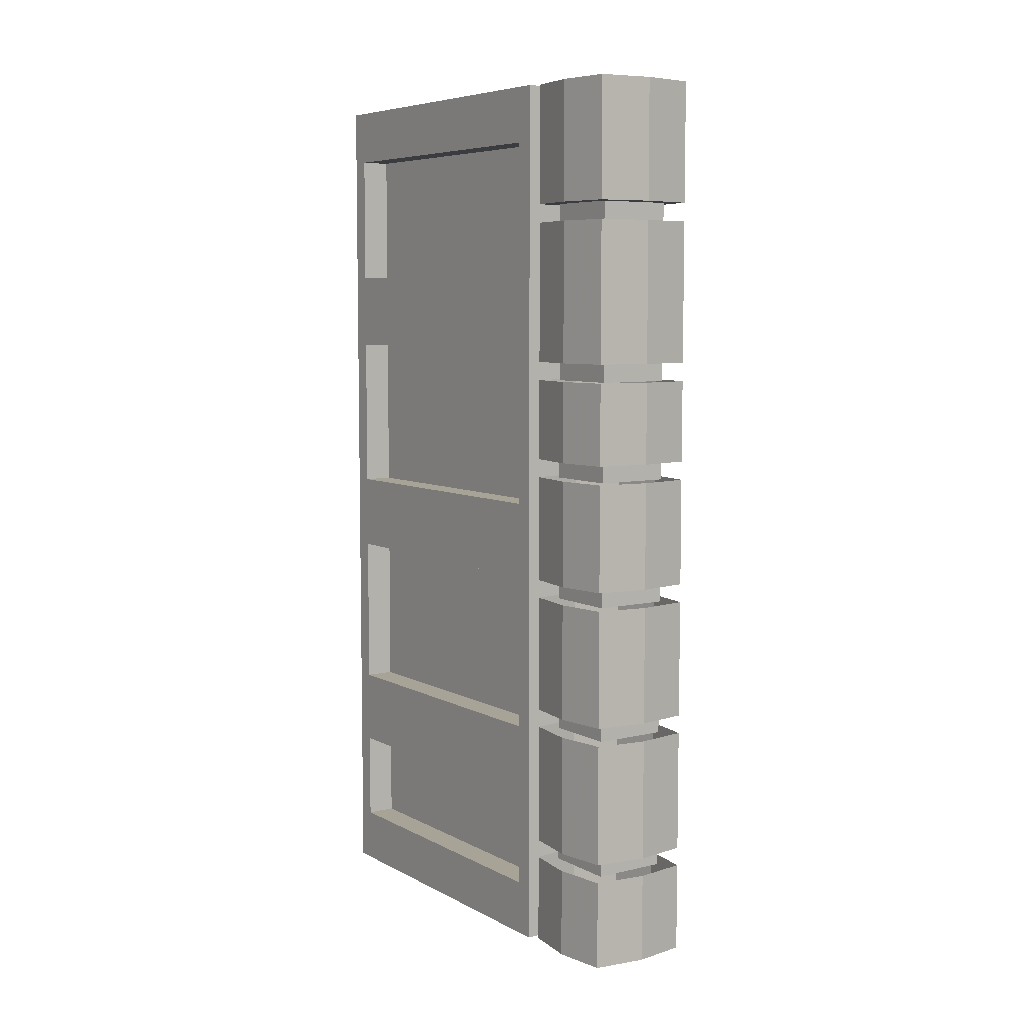
<metadata>
{"format":"obj","ext":"obj","renderer":"f3d","projection":"perspective","resolution":1024,"background":"white","views":[{"elev":6.7,"azim":-34.3,"up":"+Y"}]}
</metadata>
<code>
v -0.25 -1.875 -0.5
v -0.25 -1.875 0.25
v -0.5 -1.875 0.25
v -0.5 -1.875 -0.5
v -0.25 -1.562 -0.5
v -0.25 -1.758 -0.4609
v -0.25 -1.758 0.2109
v -0.25 -1.562 0.2109
v -0.25 -1.562 0.25
v -0.5 -1.562 0.25
v -0.5 -1.758 0.2109
v -0.5 -1.758 -0.4609
v -0.5 -1.562 -0.4609
v -0.5 -1.562 -0.5
v -0.25 -1.398 -0.5
v -0.25 -1.398 -0.4609
v -0.25 -1.562 -0.4609
v -0.3125 -1.562 -0.4609
v -0.3125 -1.758 -0.4609
v -0.3125 -1.758 0.2109
v -0.3125 -1.562 0.2109
v -0.25 -1.398 0.2109
v -0.25 -1.398 0.25
v -0.5 -1.398 0.25
v -0.5 -1.398 0.2109
v -0.5 -1.562 0.2109
v -0.4375 -1.562 0.2109
v -0.4375 -1.758 0.2109
v -0.4375 -1.758 -0.4609
v -0.4375 -1.562 -0.4609
v -0.5 -1.398 -0.4609
v -0.5 -1.398 -0.5
v -0.25 -1.062 -0.5
v -0.25 -1.062 -0.4609
v -0.3125 -1.062 -0.4609
v -0.3125 -1.398 -0.4609
v -0.5 0 0.25
v -0.5 0 -0.5
v -0.5 -0.1172 -0.4609
v -0.5 -0.1172 0.2109
v -0.5 -0.3984 0.2109
v -0.5 -0.3984 0.25
v -0.25 -0.3984 0.25
v -0.25 0 0.25
v -0.25 -0.1172 0.2109
v -0.25 0 -0.5
v -0.25 -0.1172 -0.4609
v -0.25 -0.3984 -0.4609
v -0.25 -0.3984 -0.5
v -0.5 -0.3984 -0.5
v -0.5 -0.3984 -0.4609
v -0.4375 -0.3984 -0.4609
v -0.4375 -0.1172 -0.4609
v -0.4375 -0.1172 0.2109
v -0.4375 -0.3984 0.2109
v -0.5 -0.5625 0.2109
v -0.5 -0.5625 0.25
v -0.25 -0.5625 0.25
v -0.25 -0.5625 0.2109
v -0.25 -0.3984 0.2109
v -0.3125 -0.3984 0.2109
v -0.3125 -0.1172 0.2109
v -0.3125 -0.1172 -0.4609
v -0.3125 -0.3984 -0.4609
v -0.25 -0.5625 -0.4609
v -0.25 -0.5625 -0.5
v -0.5 -0.5625 -0.5
v -0.5 -0.5625 -0.4609
v -0.4375 -0.5625 -0.4609
v -0.4375 -0.5625 0.2109
v -0.5 -0.8984 0.2109
v -0.5 -0.8984 0.25
v -0.25 -0.8984 0.25
v -0.25 -0.8984 0.2109
v -0.3125 -0.8984 0.2109
v -0.3125 -0.5625 0.2109
v -0.4375 -1.398 0.2109
v -0.4375 -1.398 -0.4609
v -0.5 -1.062 -0.4609
v -0.5 -1.062 -0.5
v -0.25 -0.8984 -0.5
v -0.25 -0.8984 -0.4609
v -0.25 -1.062 0.2109
v -0.3125 -1.062 0.2109
v -0.3125 -1.398 0.2109
v -0.25 -1.062 0.25
v -0.5 -1.062 0.25
v -0.5 -1.062 0.2109
v -0.4375 -1.062 0.2109
v -0.4375 -1.062 -0.4609
v -0.5 -0.8984 -0.4609
v -0.5 -0.8984 -0.5
v -0.3125 -0.5625 -0.4609
v -0.3125 -0.8984 -0.4609
v -0.4375 -0.8984 0.2109
v -0.4375 -0.8984 -0.4609
v -0.4844 -1.688 0.2656
v -0.375 -1.688 0.25
v -0.375 -1.875 0.25
v -0.4844 -1.875 0.2656
v -0.5 -1.688 0.375
v -0.5 -1.875 0.375
v -0.4844 -1.688 0.4844
v -0.4844 -1.875 0.4844
v -0.375 -1.688 0.5
v -0.375 -1.875 0.5
v -0.2656 -1.688 0.4844
v -0.2656 -1.875 0.4844
v -0.25 -1.688 0.375
v -0.25 -1.875 0.375
v -0.2656 -1.688 0.2656
v -0.2656 -1.875 0.2656
v -0.375 -1.891 0.375
v -0.4844 -0.2891 0.2656
v -0.375 -0.2891 0.25
v -0.375 -0.5859 0.25
v -0.4844 -0.5859 0.2656
v -0.5 -0.2891 0.375
v -0.5 -0.5859 0.375
v -0.4844 -0.2891 0.4844
v -0.4844 -0.5859 0.4844
v -0.375 -0.2891 0.5
v -0.375 -0.5859 0.5
v -0.2656 -0.2891 0.4844
v -0.2656 -0.5859 0.4844
v -0.25 -0.2891 0.375
v -0.25 -0.5859 0.375
v -0.2656 -0.2891 0.2656
v -0.2656 -0.5859 0.2656
v -0.2969 -0.5859 0.2969
v -0.375 -0.5859 0.2969
v -0.4531 -0.5859 0.2969
v -0.4531 -0.5859 0.375
v -0.4531 -0.5859 0.4531
v -0.375 -0.5859 0.4531
v -0.2969 -0.5859 0.4531
v -0.2969 -0.5859 0.375
v -0.2969 -0.625 0.375
v -0.2969 -0.625 0.2969
v -0.375 -0.625 0.2969
v -0.4531 -0.625 0.2969
v -0.4531 -0.625 0.375
v -0.4531 -0.625 0.4531
v -0.375 -0.625 0.4531
v -0.2969 -0.625 0.4531
v -0.4844 -0.625 0.2656
v -0.375 -0.625 0.25
v -0.375 -0.7969 0.25
v -0.4844 -0.7969 0.2656
v -0.5 -0.625 0.375
v -0.5 -0.7969 0.375
v -0.4844 -0.625 0.4844
v -0.4844 -0.7969 0.4844
v -0.375 -0.625 0.5
v -0.375 -0.7969 0.5
v -0.2656 -0.625 0.4844
v -0.2656 -0.7969 0.4844
v -0.25 -0.625 0.375
v -0.25 -0.7969 0.375
v -0.2656 -0.625 0.2656
v -0.2656 -0.7969 0.2656
v -0.2969 -0.7969 0.2969
v -0.375 -0.7969 0.2969
v -0.4531 -0.7969 0.2969
v -0.4531 -0.7969 0.375
v -0.4531 -0.7969 0.4531
v -0.375 -0.7969 0.4531
v -0.2969 -0.7969 0.4531
v -0.2969 -0.7969 0.375
v -0.2969 -0.8359 0.375
v -0.2969 -0.8359 0.2969
v -0.375 -0.8359 0.2969
v -0.4531 -0.8359 0.2969
v -0.4531 -0.8359 0.375
v -0.4531 -0.8359 0.4531
v -0.375 -0.8359 0.4531
v -0.2969 -0.8359 0.4531
v -0.4844 -0.8359 0.2656
v -0.375 -0.8359 0.25
v -0.375 -1.062 0.25
v -0.4844 -1.062 0.2656
v -0.5 -0.8359 0.375
v -0.5 -1.062 0.375
v -0.4844 -0.8359 0.4844
v -0.4844 -1.062 0.4844
v -0.375 -0.8359 0.5
v -0.375 -1.062 0.5
v -0.2656 -0.8359 0.4844
v -0.2656 -1.062 0.4844
v -0.25 -0.8359 0.375
v -0.25 -1.062 0.375
v -0.2656 -0.8359 0.2656
v -0.2656 -1.062 0.2656
v -0.2969 -1.062 0.2969
v -0.375 -1.062 0.2969
v -0.4531 -1.062 0.2969
v -0.4531 -1.062 0.375
v -0.4531 -1.062 0.4531
v -0.375 -1.062 0.4531
v -0.2969 -1.062 0.4531
v -0.2969 -1.062 0.375
v -0.2969 -1.102 0.375
v -0.2969 -1.102 0.2969
v -0.375 -1.102 0.2969
v -0.4531 -1.102 0.2969
v -0.4531 -1.102 0.375
v -0.4531 -1.102 0.4531
v -0.375 -1.102 0.4531
v -0.2969 -1.102 0.4531
v -0.4844 -1.102 0.2656
v -0.375 -1.102 0.25
v -0.375 -1.352 0.25
v -0.4844 -1.352 0.2656
v -0.5 -1.102 0.375
v -0.5 -1.352 0.375
v -0.4844 -1.102 0.4844
v -0.4844 -1.352 0.4844
v -0.375 -1.102 0.5
v -0.375 -1.352 0.5
v -0.2656 -1.102 0.4844
v -0.2656 -1.352 0.4844
v -0.25 -1.102 0.375
v -0.25 -1.352 0.375
v -0.2656 -1.102 0.2656
v -0.2656 -1.352 0.2656
v -0.2969 -1.352 0.2969
v -0.375 -1.352 0.2969
v -0.4531 -1.352 0.2969
v -0.4531 -1.352 0.375
v -0.4531 -1.352 0.4531
v -0.375 -1.352 0.4531
v -0.2969 -1.352 0.4531
v -0.2969 -1.352 0.375
v -0.2969 -1.391 0.375
v -0.2969 -1.391 0.2969
v -0.375 -1.391 0.2969
v -0.4531 -1.391 0.2969
v -0.4531 -1.391 0.375
v -0.4531 -1.391 0.4531
v -0.375 -1.391 0.4531
v -0.2969 -1.391 0.4531
v -0.4844 -1.391 0.2656
v -0.375 -1.391 0.25
v -0.375 -1.648 0.25
v -0.4844 -1.648 0.2656
v -0.5 -1.391 0.375
v -0.5 -1.648 0.375
v -0.4844 -1.391 0.4844
v -0.4844 -1.648 0.4844
v -0.375 -1.391 0.5
v -0.375 -1.648 0.5
v -0.2656 -1.391 0.4844
v -0.2656 -1.648 0.4844
v -0.25 -1.391 0.375
v -0.25 -1.648 0.375
v -0.2656 -1.391 0.2656
v -0.2656 -1.648 0.2656
v -0.2969 -1.648 0.2969
v -0.375 -1.648 0.2969
v -0.4531 -1.648 0.2969
v -0.4531 -1.648 0.375
v -0.4531 -1.648 0.4531
v -0.375 -1.648 0.4531
v -0.2969 -1.648 0.4531
v -0.2969 -1.648 0.375
v -0.2969 -1.688 0.375
v -0.2969 -1.688 0.2969
v -0.375 -1.688 0.2969
v -0.4531 -1.688 0.2969
v -0.4531 -1.688 0.375
v -0.4531 -1.688 0.4531
v -0.375 -1.688 0.4531
v -0.2969 -1.688 0.4531
v -0.4844 0 0.2656
v -0.375 0 0.25
v -0.375 -0.25 0.25
v -0.4844 -0.25 0.2656
v -0.5 0 0.375
v -0.5 -0.25 0.375
v -0.4844 0 0.4844
v -0.4844 -0.25 0.4844
v -0.375 0 0.5
v -0.375 -0.25 0.5
v -0.2656 0 0.4844
v -0.2656 -0.25 0.4844
v -0.25 0 0.375
v -0.25 -0.25 0.375
v -0.2656 0 0.2656
v -0.2656 -0.25 0.2656
v -0.2969 -0.25 0.2969
v -0.375 -0.25 0.2969
v -0.4531 -0.25 0.2969
v -0.4531 -0.25 0.375
v -0.4531 -0.25 0.4531
v -0.375 -0.25 0.4531
v -0.2969 -0.25 0.4531
v -0.2969 -0.25 0.375
v -0.2969 -0.2891 0.375
v -0.2969 -0.2891 0.2969
v -0.375 -0.2891 0.2969
v -0.4531 -0.2891 0.2969
v -0.4531 -0.2891 0.375
v -0.4531 -0.2891 0.4531
v -0.375 -0.2891 0.4531
v -0.2969 -0.2891 0.4531
v -0.25 -0.9844 0.03125
v -0.25 -1.016 0
v -0.25 -0.9844 -0.03125
v -0.25 -0.9531 0
v -0.25 -0.9844 -0.09375
v -0.25 -1.016 -0.125
v -0.25 -0.9844 -0.1562
v -0.25 -0.9531 -0.125
v -0.25 -0.9844 -0.2188
v -0.25 -1.016 -0.25
v -0.25 -0.9844 -0.2812
v -0.25 -0.9531 -0.25
v -0.25 -0.9844 -0.3438
v -0.25 -1.016 -0.375
v -0.25 -0.9844 -0.4062
v -0.25 -0.9531 -0.375
v -0.25 -0.9844 0.1562
v -0.25 -1.016 0.125
v -0.25 -0.9844 0.09375
v -0.25 -0.9531 0.125
v -0.25 -1.477 0.03125
v -0.25 -1.508 0
v -0.25 -1.477 -0.03125
v -0.25 -1.445 0
v -0.25 -1.477 -0.09375
v -0.25 -1.508 -0.125
v -0.25 -1.477 -0.1562
v -0.25 -1.445 -0.125
v -0.25 -1.477 -0.2188
v -0.25 -1.508 -0.25
v -0.25 -1.477 -0.2812
v -0.25 -1.445 -0.25
v -0.25 -1.477 -0.3438
v -0.25 -1.508 -0.375
v -0.25 -1.477 -0.4062
v -0.25 -1.445 -0.375
v -0.25 -1.477 0.1562
v -0.25 -1.508 0.125
v -0.25 -1.477 0.09375
v -0.25 -1.445 0.125
v -0.25 -1.812 0.03125
v -0.25 -1.844 0
v -0.25 -1.812 -0.03125
v -0.25 -1.781 0
v -0.25 -1.812 -0.09375
v -0.25 -1.844 -0.125
v -0.25 -1.812 -0.1562
v -0.25 -1.781 -0.125
v -0.25 -1.812 -0.2188
v -0.25 -1.844 -0.25
v -0.25 -1.812 -0.2812
v -0.25 -1.781 -0.25
v -0.25 -1.812 -0.3438
v -0.25 -1.844 -0.375
v -0.25 -1.812 -0.4062
v -0.25 -1.781 -0.375
v -0.25 -1.812 0.1562
v -0.25 -1.844 0.125
v -0.25 -1.812 0.09375
v -0.25 -1.781 0.125
v -0.25 -0.0625 0.03125
v -0.25 -0.09375 0
v -0.25 -0.0625 -0.03125
v -0.25 -0.03125 0
v -0.25 -0.0625 -0.09375
v -0.25 -0.09375 -0.125
v -0.25 -0.0625 -0.1562
v -0.25 -0.03125 -0.125
v -0.25 -0.0625 -0.2188
v -0.25 -0.09375 -0.25
v -0.25 -0.0625 -0.2812
v -0.25 -0.03125 -0.25
v -0.25 -0.0625 -0.3438
v -0.25 -0.09375 -0.375
v -0.25 -0.0625 -0.4062
v -0.25 -0.03125 -0.375
v -0.25 -0.0625 0.1562
v -0.25 -0.09375 0.125
v -0.25 -0.0625 0.09375
v -0.25 -0.03125 0.125
v -0.25 -0.4844 0.03125
v -0.25 -0.5156 0
v -0.25 -0.4844 -0.03125
v -0.25 -0.4531 0
v -0.25 -0.4844 -0.09375
v -0.25 -0.5156 -0.125
v -0.25 -0.4844 -0.1562
v -0.25 -0.4531 -0.125
v -0.25 -0.4844 -0.2188
v -0.25 -0.5156 -0.25
v -0.25 -0.4844 -0.2812
v -0.25 -0.4531 -0.25
v -0.25 -0.4844 -0.3438
v -0.25 -0.5156 -0.375
v -0.25 -0.4844 -0.4062
v -0.25 -0.4531 -0.375
v -0.25 -0.4844 0.1562
v -0.25 -0.5156 0.125
v -0.25 -0.4844 0.09375
v -0.25 -0.4531 0.125
v -0.5 -0.9531 0
v -0.5 -0.9844 -0.03125
v -0.5 -1.016 0
v -0.5 -0.9844 0.03125
v -0.5 -0.9531 -0.125
v -0.5 -0.9844 -0.1562
v -0.5 -1.016 -0.125
v -0.5 -0.9844 -0.09375
v -0.5 -0.9531 -0.25
v -0.5 -0.9844 -0.2812
v -0.5 -1.016 -0.25
v -0.5 -0.9844 -0.2188
v -0.5 -0.9531 -0.375
v -0.5 -0.9844 -0.4062
v -0.5 -1.016 -0.375
v -0.5 -0.9844 -0.3438
v -0.5 -0.9531 0.125
v -0.5 -0.9844 0.09375
v -0.5 -1.016 0.125
v -0.5 -0.9844 0.1562
v -0.5 -1.445 0
v -0.5 -1.477 -0.03125
v -0.5 -1.508 0
v -0.5 -1.477 0.03125
v -0.5 -1.445 -0.125
v -0.5 -1.477 -0.1562
v -0.5 -1.508 -0.125
v -0.5 -1.477 -0.09375
v -0.5 -1.445 -0.25
v -0.5 -1.477 -0.2812
v -0.5 -1.508 -0.25
v -0.5 -1.477 -0.2188
v -0.5 -1.445 -0.375
v -0.5 -1.477 -0.4062
v -0.5 -1.508 -0.375
v -0.5 -1.477 -0.3438
v -0.5 -1.445 0.125
v -0.5 -1.477 0.09375
v -0.5 -1.508 0.125
v -0.5 -1.477 0.1562
v -0.5 -1.781 0
v -0.5 -1.812 -0.03125
v -0.5 -1.844 0
v -0.5 -1.812 0.03125
v -0.5 -1.781 -0.125
v -0.5 -1.812 -0.1562
v -0.5 -1.844 -0.125
v -0.5 -1.812 -0.09375
v -0.5 -1.781 -0.25
v -0.5 -1.812 -0.2812
v -0.5 -1.844 -0.25
v -0.5 -1.812 -0.2188
v -0.5 -1.781 -0.375
v -0.5 -1.812 -0.4062
v -0.5 -1.844 -0.375
v -0.5 -1.812 -0.3438
v -0.5 -1.781 0.125
v -0.5 -1.812 0.09375
v -0.5 -1.844 0.125
v -0.5 -1.812 0.1562
v -0.5 -0.03125 0
v -0.5 -0.0625 -0.03125
v -0.5 -0.09375 0
v -0.5 -0.0625 0.03125
v -0.5 -0.03125 -0.125
v -0.5 -0.0625 -0.1562
v -0.5 -0.09375 -0.125
v -0.5 -0.0625 -0.09375
v -0.5 -0.03125 -0.25
v -0.5 -0.0625 -0.2812
v -0.5 -0.09375 -0.25
v -0.5 -0.0625 -0.2188
v -0.5 -0.03125 -0.375
v -0.5 -0.0625 -0.4062
v -0.5 -0.09375 -0.375
v -0.5 -0.0625 -0.3438
v -0.5 -0.03125 0.125
v -0.5 -0.0625 0.09375
v -0.5 -0.09375 0.125
v -0.5 -0.0625 0.1562
v -0.5 -0.4531 0
v -0.5 -0.4844 -0.03125
v -0.5 -0.5156 0
v -0.5 -0.4844 0.03125
v -0.5 -0.4531 -0.125
v -0.5 -0.4844 -0.1562
v -0.5 -0.5156 -0.125
v -0.5 -0.4844 -0.09375
v -0.5 -0.4531 -0.25
v -0.5 -0.4844 -0.2812
v -0.5 -0.5156 -0.25
v -0.5 -0.4844 -0.2188
v -0.5 -0.4531 -0.375
v -0.5 -0.4844 -0.4062
v -0.5 -0.5156 -0.375
v -0.5 -0.4844 -0.3438
v -0.5 -0.4531 0.125
v -0.5 -0.4844 0.09375
v -0.5 -0.5156 0.125
v -0.5 -0.4844 0.1562
f 1 2 3
f 1 3 4
f 1 4 5
f 4 14 5
f 5 14 15
f 5 15 16
f 5 16 17
f 8 22 23
f 8 23 9
f 9 23 24
f 9 24 10
f 10 24 25
f 10 25 26
f 13 31 32
f 13 32 14
f 14 32 15
f 15 32 33
f 46 49 38
f 38 49 50
f 41 56 57
f 41 57 42
f 42 57 58
f 42 58 43
f 43 58 59
f 43 59 60
f 48 65 66
f 48 66 49
f 49 66 67
f 49 67 50
f 50 67 68
f 50 68 51
f 32 80 33
f 33 80 81
f 33 81 82
f 33 82 34
f 79 91 92
f 79 92 80
f 80 92 81
f 81 92 66
f 92 67 66
f 71 88 87
f 71 87 72
f 72 87 86
f 72 86 73
f 73 86 83
f 73 83 74
f 306 307 308
f 306 308 309
f 310 311 312
f 310 312 313
f 314 315 316
f 314 316 317
f 318 319 320
f 318 320 321
f 322 323 324
f 322 324 325
f 326 327 328
f 326 328 329
f 330 331 332
f 330 332 333
f 334 335 336
f 334 336 337
f 338 339 340
f 338 340 341
f 342 343 344
f 342 344 345
f 346 347 348
f 346 348 349
f 350 351 352
f 350 352 353
f 354 355 356
f 354 356 357
f 358 359 360
f 358 360 361
f 362 363 364
f 362 364 365
f 366 367 368
f 366 368 369
f 370 371 372
f 370 372 373
f 374 375 376
f 374 376 377
f 378 379 380
f 378 380 381
f 382 383 384
f 382 384 385
f 386 387 388
f 386 388 389
f 390 391 392
f 390 392 393
f 394 395 396
f 394 396 397
f 398 399 400
f 398 400 401
f 402 403 404
f 402 404 405
f 406 407 408
f 406 408 409
f 410 411 412
f 410 412 413
f 414 415 416
f 414 416 417
f 418 419 420
f 418 420 421
f 422 423 424
f 422 424 425
f 426 427 428
f 426 428 429
f 430 431 432
f 430 432 433
f 434 435 436
f 434 436 437
f 438 439 440
f 438 440 441
f 442 443 444
f 442 444 445
f 446 447 448
f 446 448 449
f 450 451 452
f 450 452 453
f 454 455 456
f 454 456 457
f 458 459 460
f 458 460 461
f 462 463 464
f 462 464 465
f 466 467 468
f 466 468 469
f 470 471 472
f 470 472 473
f 474 475 476
f 474 476 477
f 478 479 480
f 478 480 481
f 482 483 484
f 482 484 485
f 486 487 488
f 486 488 489
f 490 491 492
f 490 492 493
f 494 495 496
f 494 496 497
f 498 499 500
f 498 500 501
f 502 503 504
f 502 504 505
f 1 5 6
f 1 6 2
f 2 6 7
f 2 7 8
f 2 8 9
f 3 10 11
f 3 11 4
f 4 11 12
f 4 12 13
f 4 13 14
f 5 17 6
f 8 17 22
f 10 26 11
f 13 26 31
f 15 33 34
f 15 34 16
f 16 22 17
f 37 38 39
f 37 39 40
f 37 40 41
f 37 41 42
f 44 43 45
f 44 45 46
f 46 45 47
f 46 47 48
f 46 48 49
f 38 50 39
f 39 50 51
f 41 51 56
f 43 60 45
f 48 60 65
f 51 68 56
f 56 71 72
f 56 72 57
f 58 73 74
f 58 74 59
f 59 65 60
f 26 25 31
f 31 79 80
f 31 80 32
f 34 82 74
f 34 74 83
f 22 83 86
f 22 86 23
f 24 87 88
f 24 88 25
f 79 88 91
f 81 66 65
f 81 65 82
f 88 71 91
f 91 68 67
f 91 67 92
f 2 9 10
f 2 10 3
f 6 17 18
f 6 18 19
f 6 19 7
f 7 19 20
f 7 20 8
f 8 20 21
f 8 21 17
f 11 26 27
f 11 27 28
f 11 28 12
f 12 28 29
f 12 29 13
f 13 29 30
f 13 30 26
f 16 34 35
f 16 35 36
f 16 36 22
f 37 42 43
f 37 43 44
f 39 51 52
f 39 52 53
f 39 53 40
f 40 53 54
f 40 54 41
f 41 54 55
f 41 55 51
f 45 60 61
f 45 61 62
f 45 62 47
f 47 62 63
f 47 63 48
f 48 63 64
f 48 64 60
f 56 68 69
f 56 69 70
f 56 70 71
f 57 72 73
f 57 73 58
f 59 74 75
f 59 75 76
f 59 76 65
f 31 25 77
f 31 77 78
f 31 78 79
f 34 83 84
f 34 84 35
f 36 85 22
f 22 85 83
f 23 86 87
f 23 87 24
f 25 88 89
f 25 89 77
f 78 90 79
f 79 90 88
f 82 65 93
f 82 93 94
f 82 94 74
f 74 94 75
f 76 93 65
f 91 71 95
f 91 95 96
f 91 96 68
f 26 30 27
f 88 90 89
f 51 55 52
f 68 96 69
f 70 95 71
f 21 18 17
f 64 61 60
f 85 84 83
f 35 84 85
f 35 85 36
f 77 89 78
f 78 89 90
f 75 94 93
f 75 93 76
f 27 30 29
f 27 29 28
f 52 55 54
f 52 54 53
f 69 96 70
f 70 96 95
f 18 21 20
f 18 20 19
f 61 64 63
f 61 63 62
f 97 98 99
f 97 99 100
f 97 100 101
f 101 100 102
f 101 102 103
f 103 102 104
f 103 104 105
f 105 104 106
f 105 106 107
f 107 106 108
f 107 108 109
f 109 108 110
f 109 110 111
f 111 110 112
f 111 112 98
f 98 112 99
f 99 112 113
f 99 113 100
f 100 113 102
f 102 113 104
f 104 113 106
f 106 113 108
f 108 113 110
f 110 113 112
f 114 115 116
f 114 116 117
f 114 117 118
f 118 117 119
f 118 119 120
f 120 119 121
f 120 121 122
f 122 121 123
f 122 123 124
f 124 123 125
f 124 125 126
f 126 125 127
f 126 127 128
f 128 127 129
f 128 129 115
f 115 129 116
f 116 129 130
f 116 130 131
f 116 131 117
f 117 131 132
f 117 132 119
f 119 132 133
f 119 133 121
f 121 133 134
f 121 134 123
f 123 134 135
f 123 135 125
f 125 135 136
f 125 136 127
f 127 136 137
f 127 137 129
f 129 137 130
f 130 137 138
f 130 138 139
f 130 139 131
f 131 139 140
f 131 140 132
f 132 140 141
f 132 141 133
f 133 141 142
f 133 142 134
f 134 142 143
f 134 143 135
f 135 143 144
f 135 144 136
f 136 144 145
f 136 145 137
f 137 145 138
f 162 169 170
f 162 170 171
f 162 171 163
f 163 171 172
f 163 172 164
f 164 172 173
f 164 173 165
f 165 173 174
f 165 174 166
f 166 174 175
f 166 175 167
f 167 175 176
f 167 176 168
f 168 176 177
f 168 177 169
f 169 177 170
f 194 201 202
f 194 202 203
f 194 203 195
f 195 203 204
f 195 204 196
f 196 204 205
f 196 205 197
f 197 205 206
f 197 206 198
f 198 206 207
f 198 207 199
f 199 207 208
f 199 208 200
f 200 208 209
f 200 209 201
f 201 209 202
f 226 233 234
f 226 234 235
f 226 235 227
f 227 235 236
f 227 236 228
f 228 236 237
f 228 237 229
f 229 237 238
f 229 238 230
f 230 238 239
f 230 239 231
f 231 239 240
f 231 240 232
f 232 240 241
f 232 241 233
f 233 241 234
f 258 265 266
f 258 266 267
f 258 267 259
f 259 267 268
f 259 268 260
f 260 268 269
f 260 269 261
f 261 269 270
f 261 270 262
f 262 270 271
f 262 271 263
f 263 271 272
f 263 272 264
f 264 272 273
f 264 273 265
f 265 273 266
f 290 297 298
f 290 298 299
f 290 299 291
f 291 299 300
f 291 300 292
f 292 300 301
f 292 301 293
f 293 301 302
f 293 302 294
f 294 302 303
f 294 303 295
f 295 303 304
f 295 304 296
f 296 304 305
f 296 305 297
f 297 305 298
f 146 147 148
f 146 148 149
f 146 149 150
f 150 149 151
f 150 151 152
f 152 151 153
f 152 153 154
f 154 153 155
f 154 155 156
f 156 155 157
f 156 157 158
f 158 157 159
f 158 159 160
f 160 159 161
f 160 161 147
f 147 161 148
f 148 161 162
f 148 162 163
f 148 163 149
f 149 163 164
f 149 164 151
f 151 164 165
f 151 165 153
f 153 165 166
f 153 166 155
f 155 166 167
f 155 167 157
f 157 167 168
f 157 168 159
f 159 168 169
f 159 169 161
f 161 169 162
f 178 179 180
f 178 180 181
f 178 181 182
f 182 181 183
f 182 183 184
f 184 183 185
f 184 185 186
f 186 185 187
f 186 187 188
f 188 187 189
f 188 189 190
f 190 189 191
f 190 191 192
f 192 191 193
f 192 193 179
f 179 193 180
f 180 193 194
f 180 194 195
f 180 195 181
f 181 195 196
f 181 196 183
f 183 196 197
f 183 197 185
f 185 197 198
f 185 198 187
f 187 198 199
f 187 199 189
f 189 199 200
f 189 200 191
f 191 200 201
f 191 201 193
f 193 201 194
f 242 243 244
f 242 244 245
f 242 245 246
f 246 245 247
f 246 247 248
f 248 247 249
f 248 249 250
f 250 249 251
f 250 251 252
f 252 251 253
f 252 253 254
f 254 253 255
f 254 255 256
f 256 255 257
f 256 257 243
f 243 257 244
f 244 257 258
f 244 258 259
f 244 259 245
f 245 259 260
f 245 260 247
f 247 260 261
f 247 261 249
f 249 261 262
f 249 262 251
f 251 262 263
f 251 263 253
f 253 263 264
f 253 264 255
f 255 264 265
f 255 265 257
f 257 265 258
f 274 275 276
f 274 276 277
f 274 277 278
f 278 277 279
f 278 279 280
f 280 279 281
f 280 281 282
f 282 281 283
f 282 283 284
f 284 283 285
f 284 285 286
f 286 285 287
f 286 287 288
f 288 287 289
f 288 289 275
f 275 289 276
f 276 289 290
f 276 290 291
f 276 291 277
f 277 291 292
f 277 292 279
f 279 292 293
f 279 293 281
f 281 293 294
f 281 294 283
f 283 294 295
f 283 295 285
f 285 295 296
f 285 296 287
f 287 296 297
f 287 297 289
f 289 297 290
f 210 211 212
f 210 212 213
f 210 213 214
f 214 213 215
f 214 215 216
f 216 215 217
f 216 217 218
f 218 217 219
f 218 219 220
f 220 219 221
f 220 221 222
f 222 221 223
f 222 223 224
f 224 223 225
f 224 225 211
f 211 225 212
f 212 225 226
f 212 226 227
f 212 227 213
f 213 227 228
f 213 228 215
f 215 228 229
f 215 229 217
f 217 229 230
f 217 230 219
f 219 230 231
f 219 231 221
f 221 231 232
f 221 232 223
f 223 232 233
f 223 233 225
f 225 233 226

</code>
